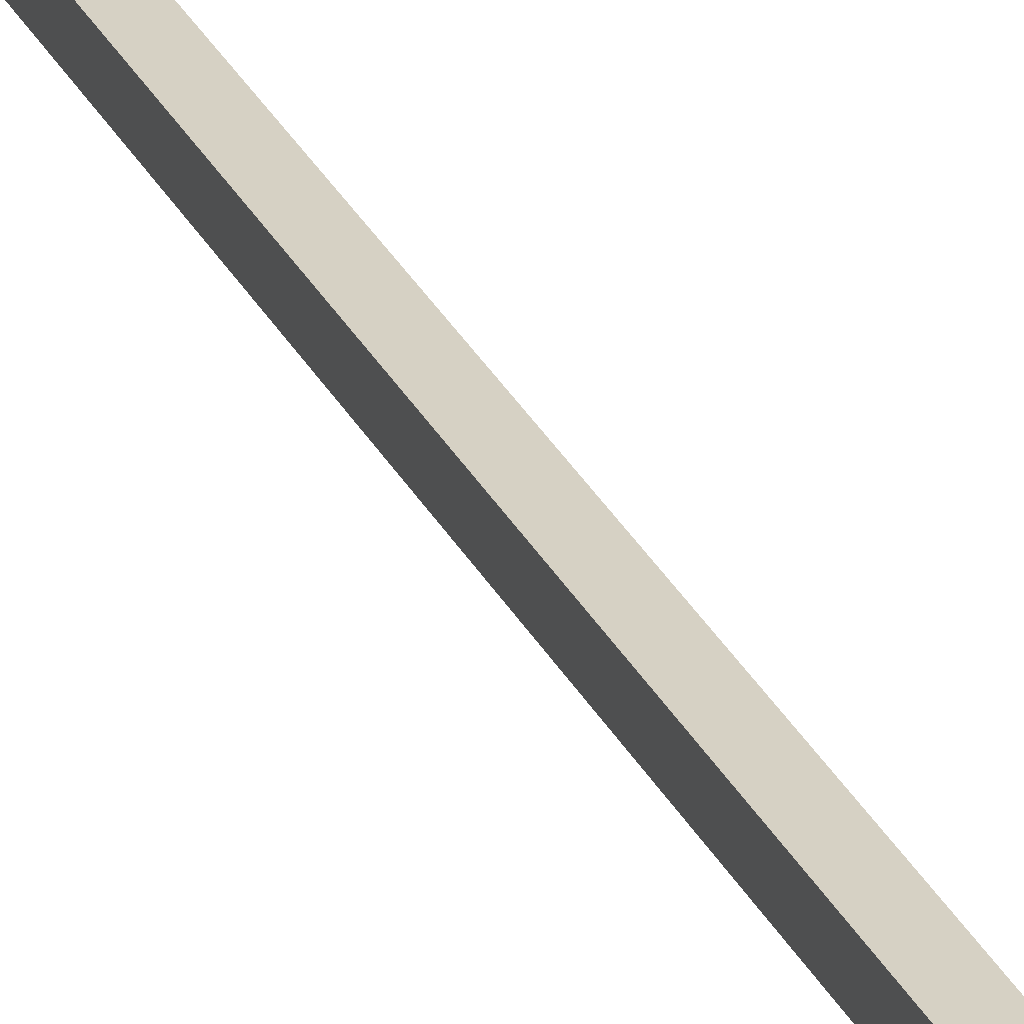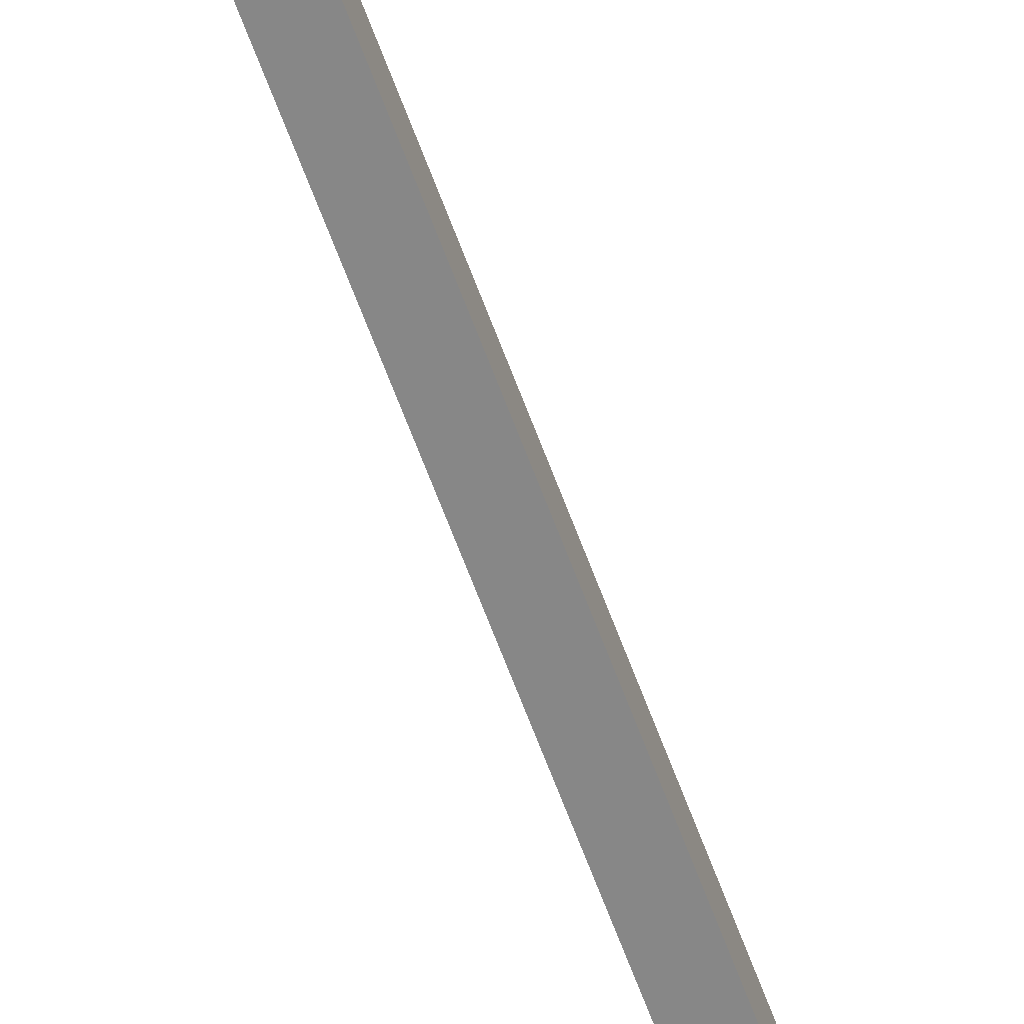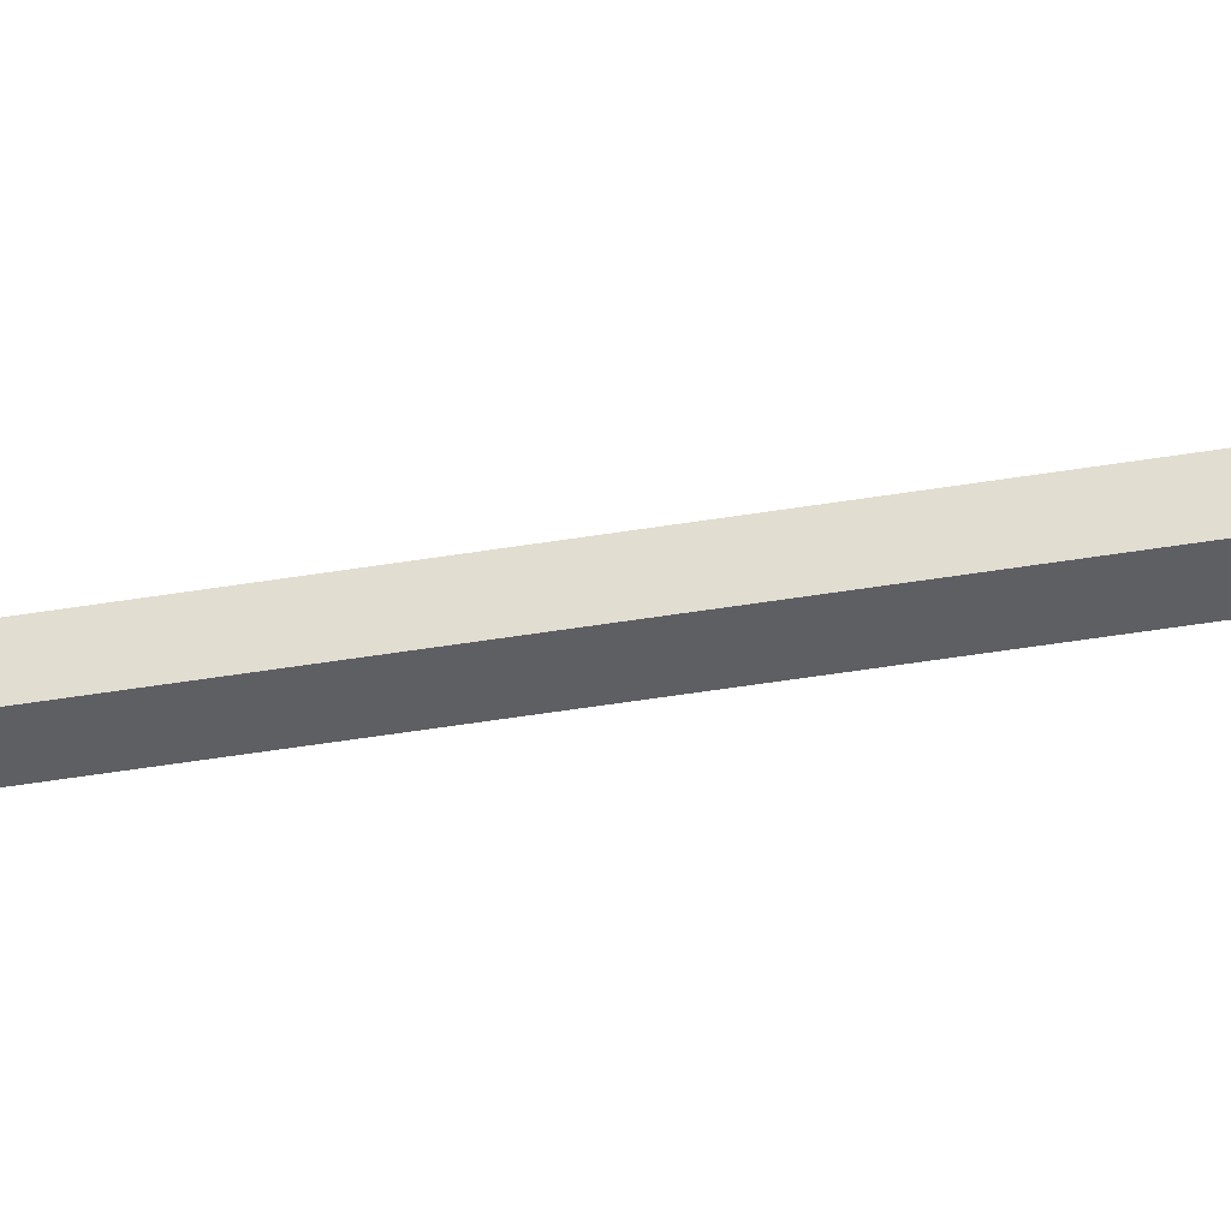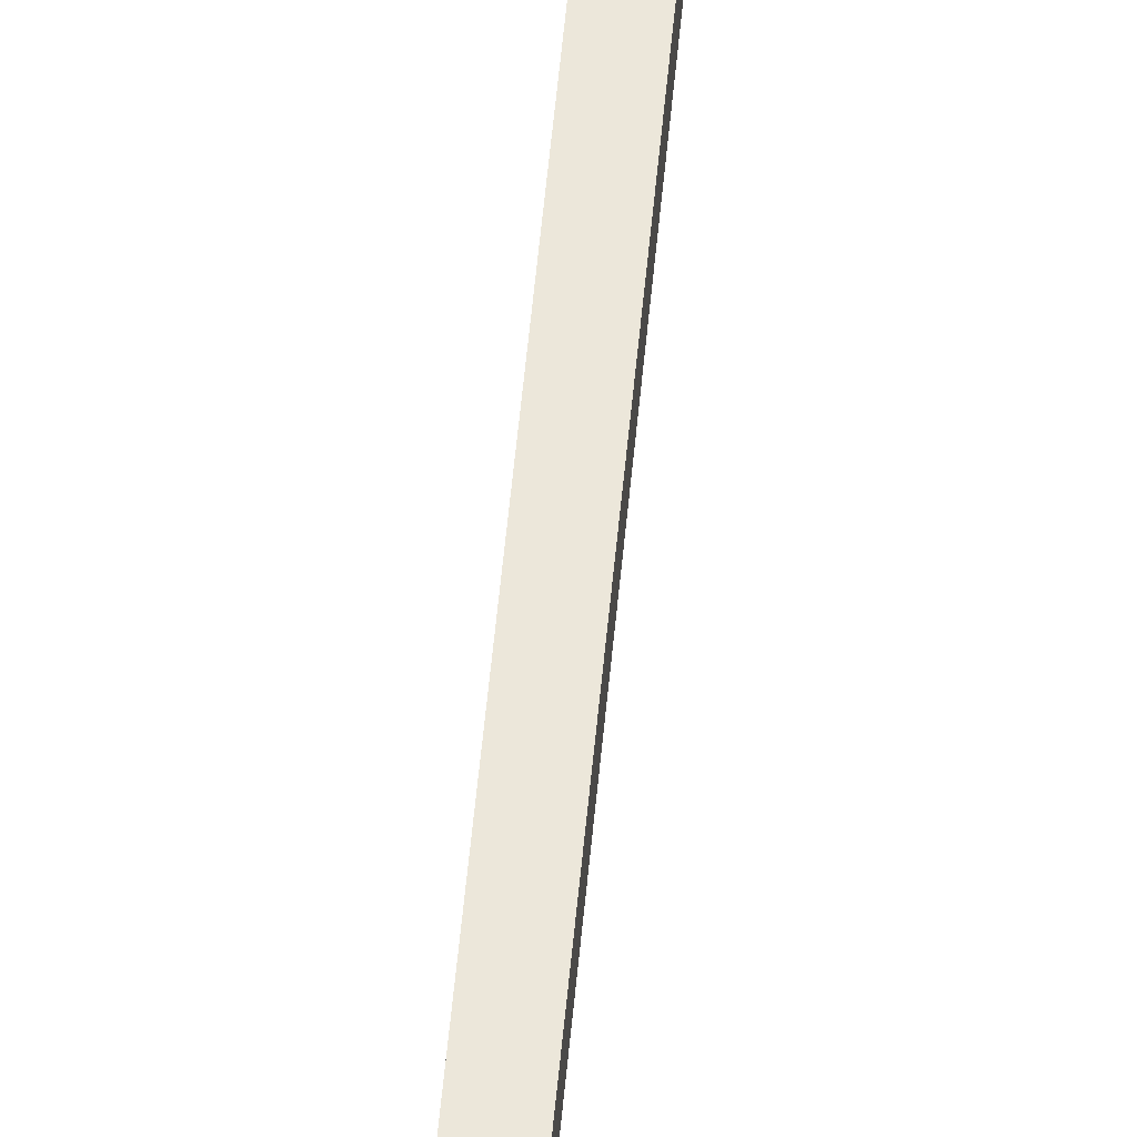
<metadata>
{"format":"obj","ext":"obj","renderer":"f3d","projection":"perspective","resolution":1024,"background":"white","views":[{"elev":26.9,"azim":-20.8,"up":"+Y"},{"elev":-62.5,"azim":-160.1,"up":"+Y"},{"elev":-41.5,"azim":-78.3,"up":"+Y"},{"elev":50.3,"azim":-175.1,"up":"+Y"}]}
</metadata>
<code>
v  -0.0261 -0.0297 2.692
v  0.0374 -0.0297 2.692
v  0.0374 0.0338 2.692
v  -0.0261 0.0338 2.692
v  -0.0261 -0.0297 -2.381
v  0.0374 -0.0297 -2.381
v  0.0374 0.0338 -2.381
v  -0.0261 0.0338 -2.381
v  -0.2211 -0.0296 2.721
v  -0.2135 -0.0296 2.746
v  -0.1952 -0.0296 2.757
v  0.1992 -0.0296 2.757
v  0.2176 -0.0296 2.746
v  0.2251 -0.0296 2.721
v  -0.2211 -0.0296 2.026
v  -0.2135 -0.0296 2.001
v  -0.1952 -0.0296 1.991
v  0.1992 -0.0296 1.991
v  0.2251 -0.0296 2.026
v  0.2176 -0.0296 2.001
v  0.1992 -0.0325 1.991
v  0.2176 -0.0325 2.001
v  0.2251 -0.0325 2.026
v  0.2251 -0.0325 2.721
v  -0.1952 -0.0325 2.757
v  -0.2135 -0.0325 2.746
v  -0.2211 -0.0325 2.721
v  0.1992 -0.0325 2.757
v  0.2176 -0.0325 2.746
v  -0.2211 -0.0325 2.026
v  -0.2135 -0.0325 2.001
v  -0.1952 -0.0325 1.991
g NoParkingAnyTime
f 3 4 1
f 1 2 3
f 2 1 5
f 5 6 2
f 3 2 6
f 6 7 3
f 4 3 7
f 7 8 4
f 1 4 8
f 8 5 1
f 11 12 9
f 9 10 11
f 13 14 9
f 9 12 13
f 14 16 15
f 15 9 14
f 14 18 17
f 17 16 14
f 19 20 18
f 18 14 19
f 23 24 21
f 21 22 23
f 27 28 25
f 25 26 27
f 27 24 29
f 29 28 27
f 30 31 24
f 24 27 30
f 32 21 24
f 24 31 32

</code>
